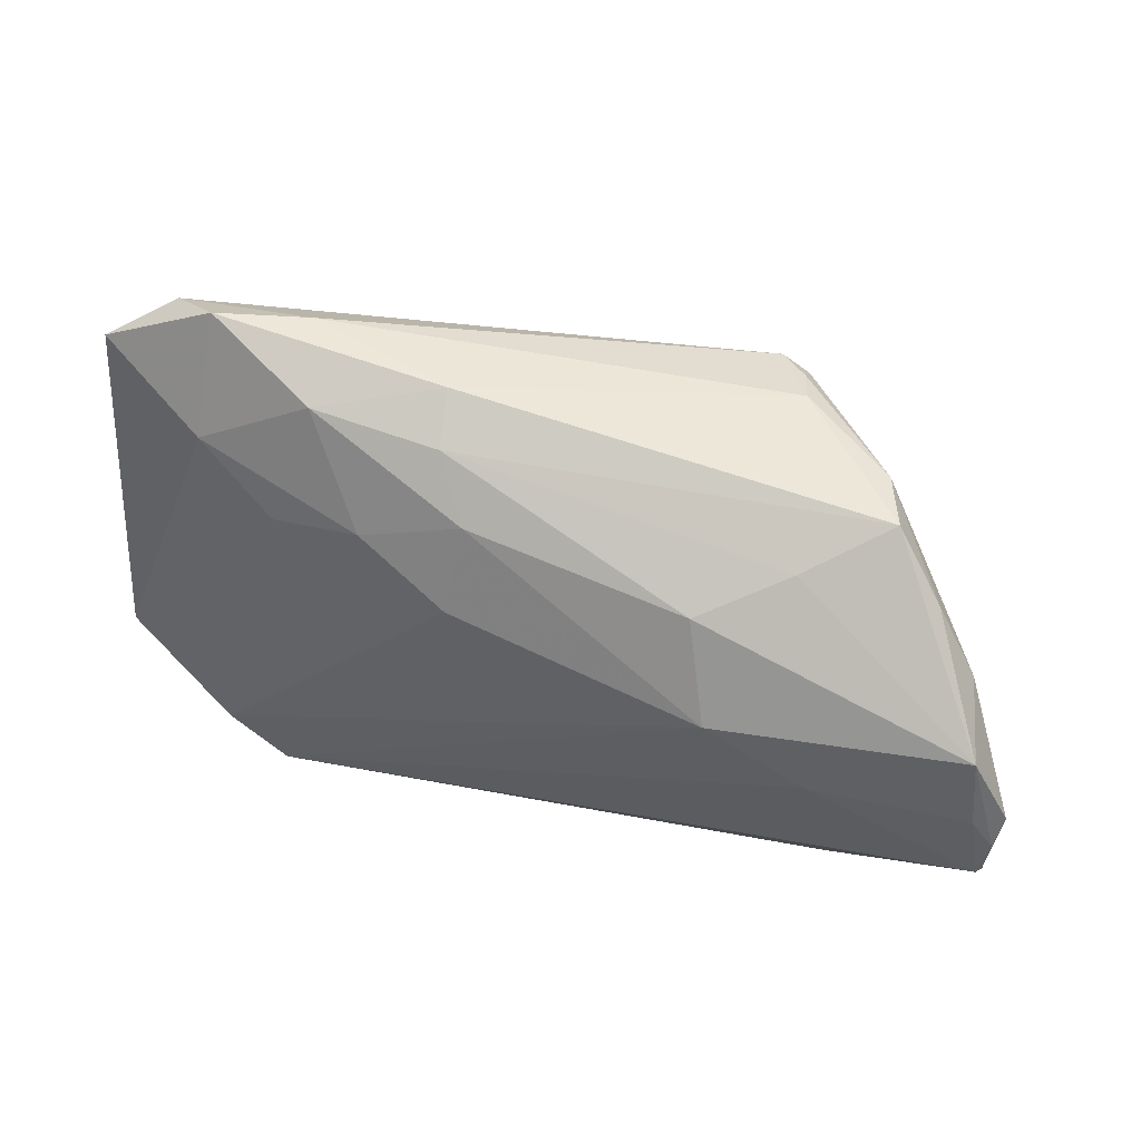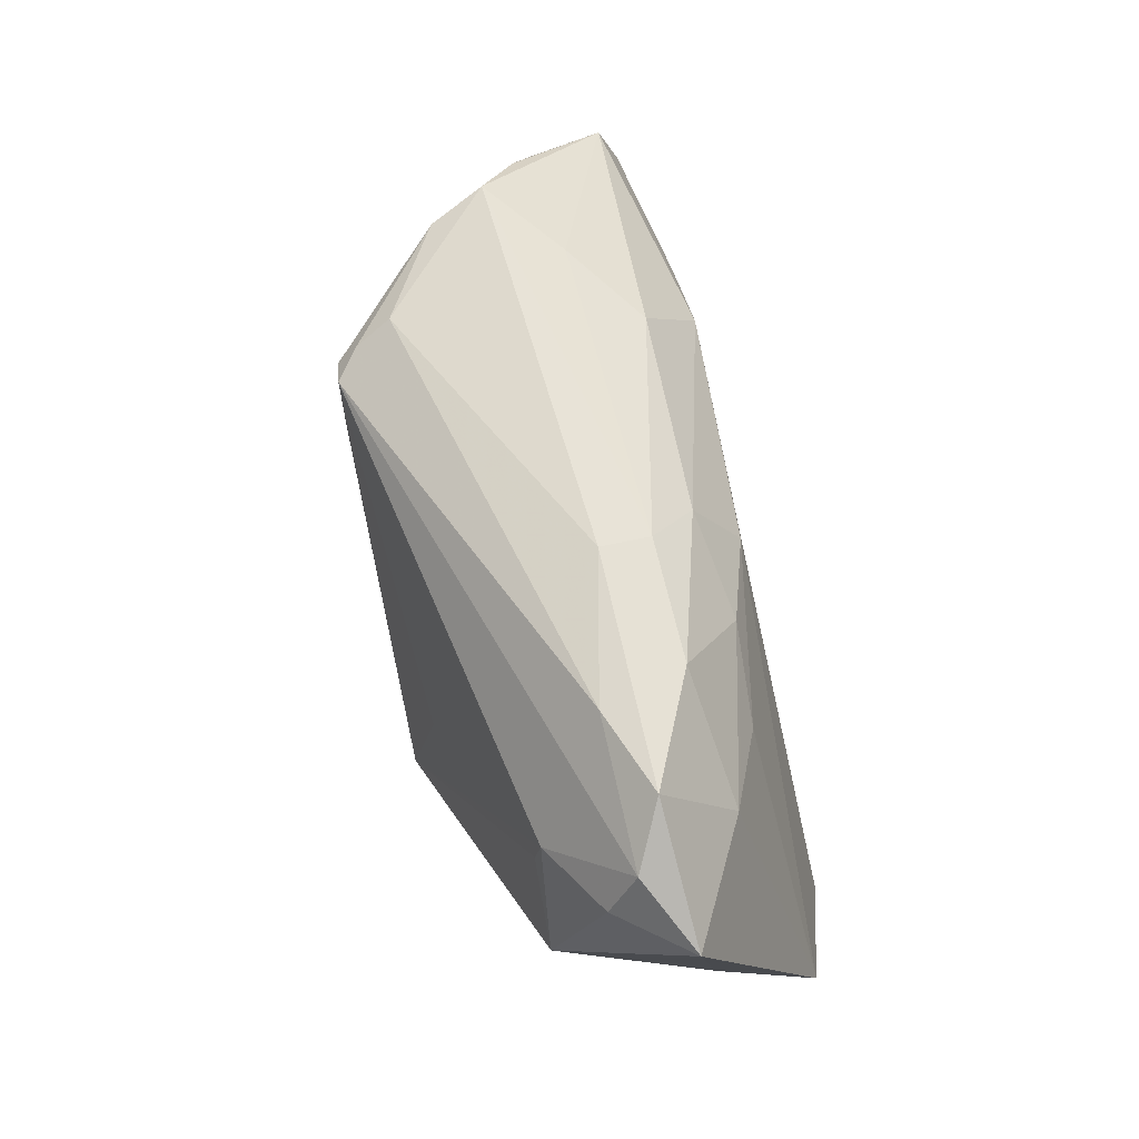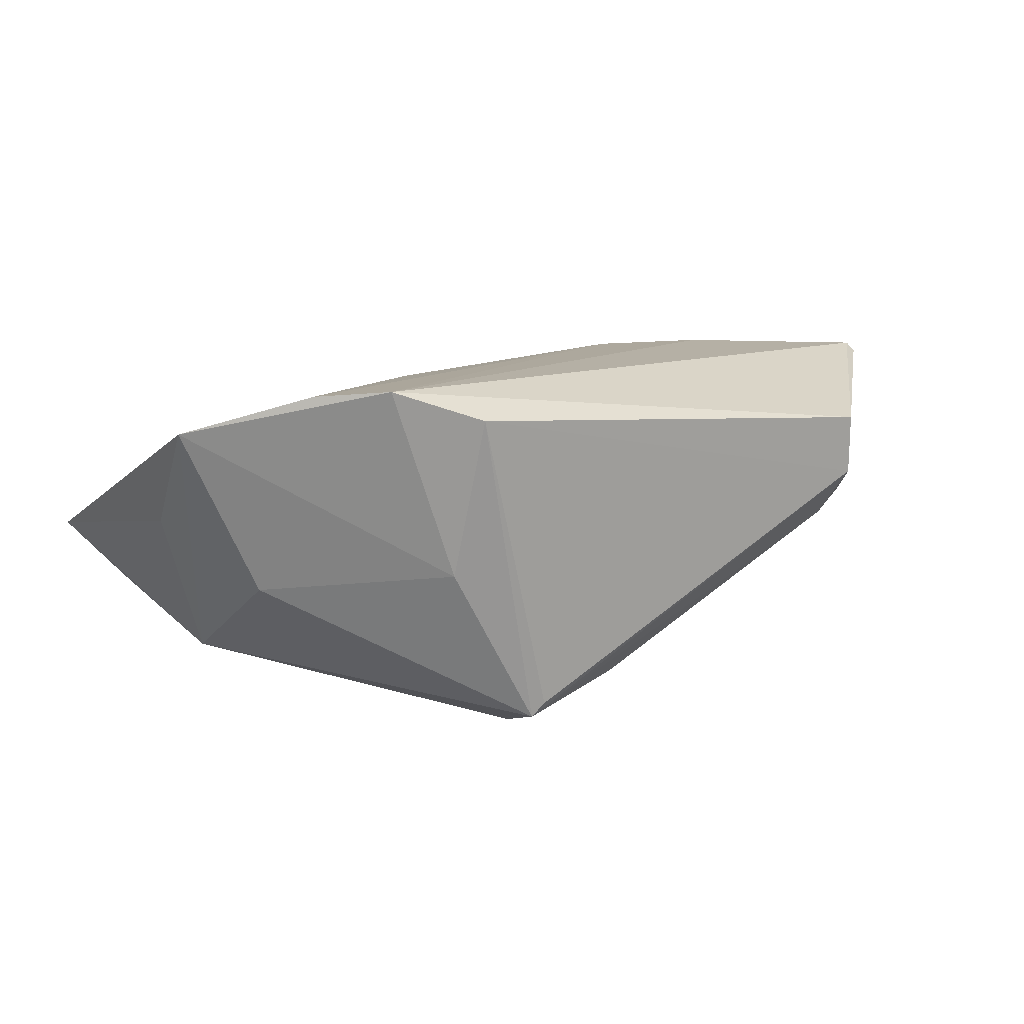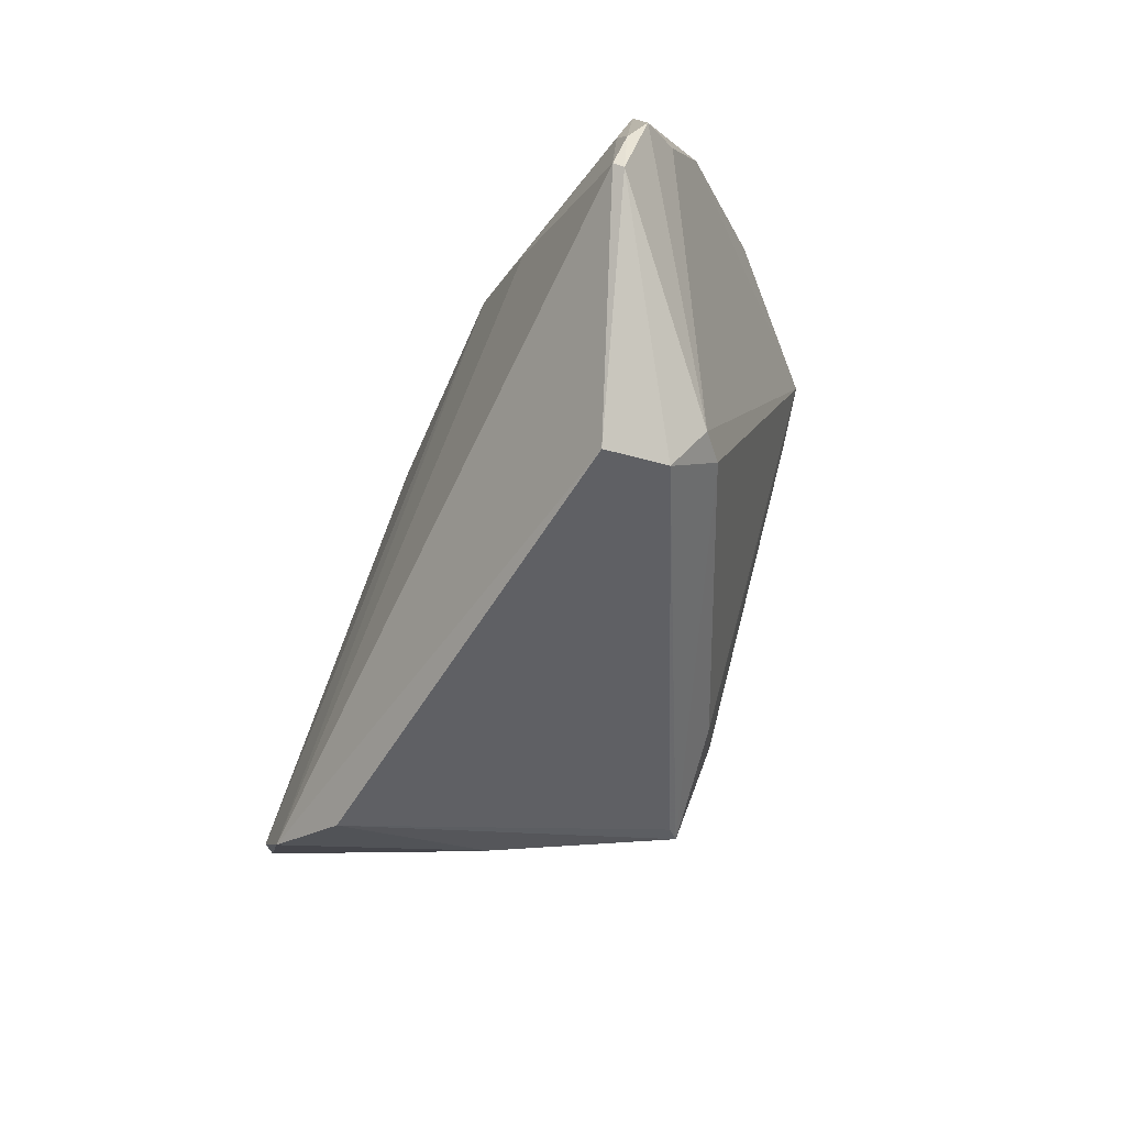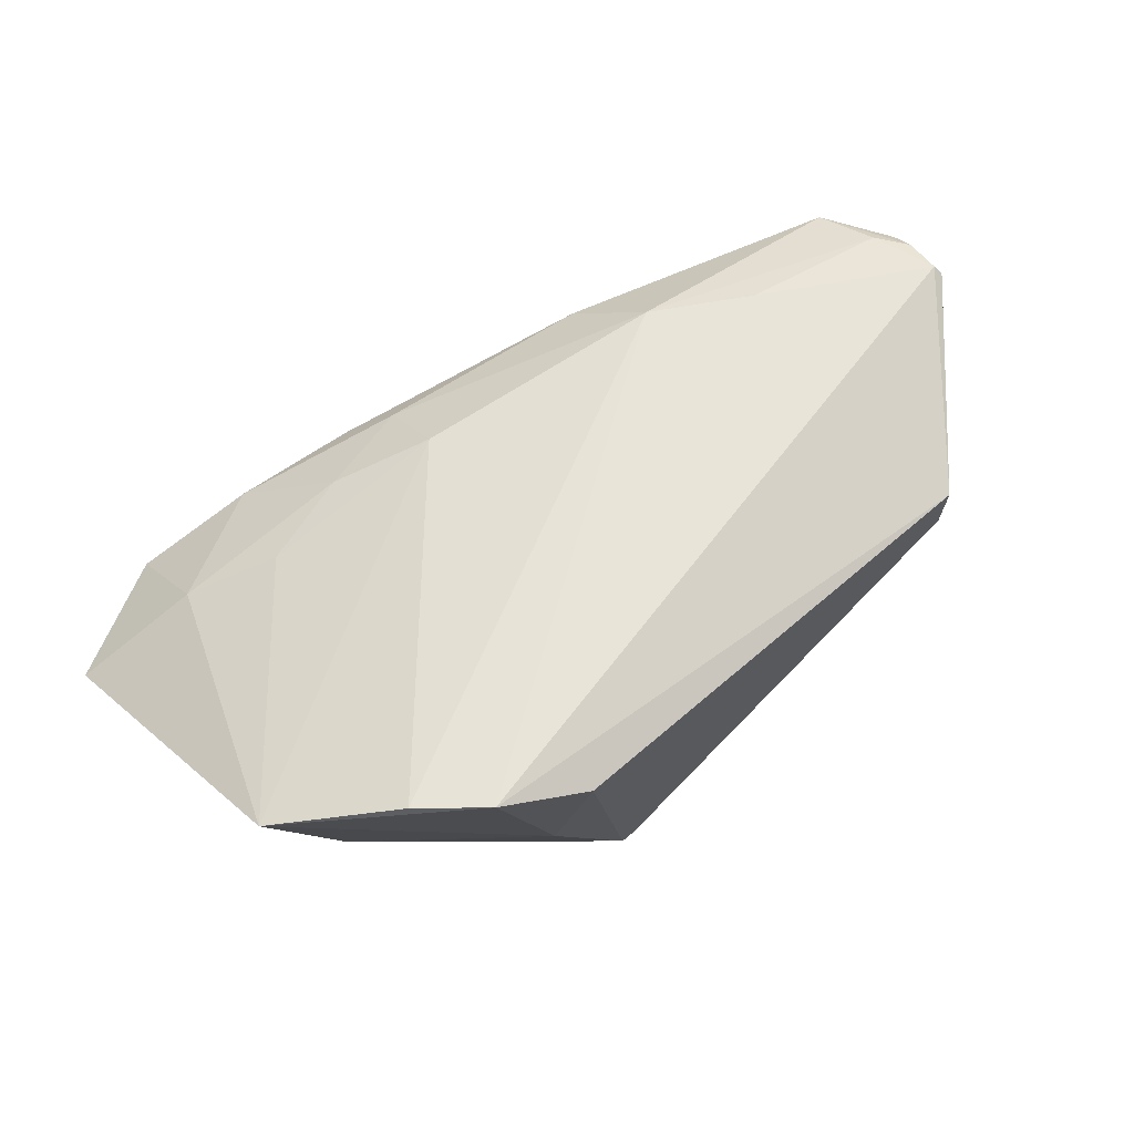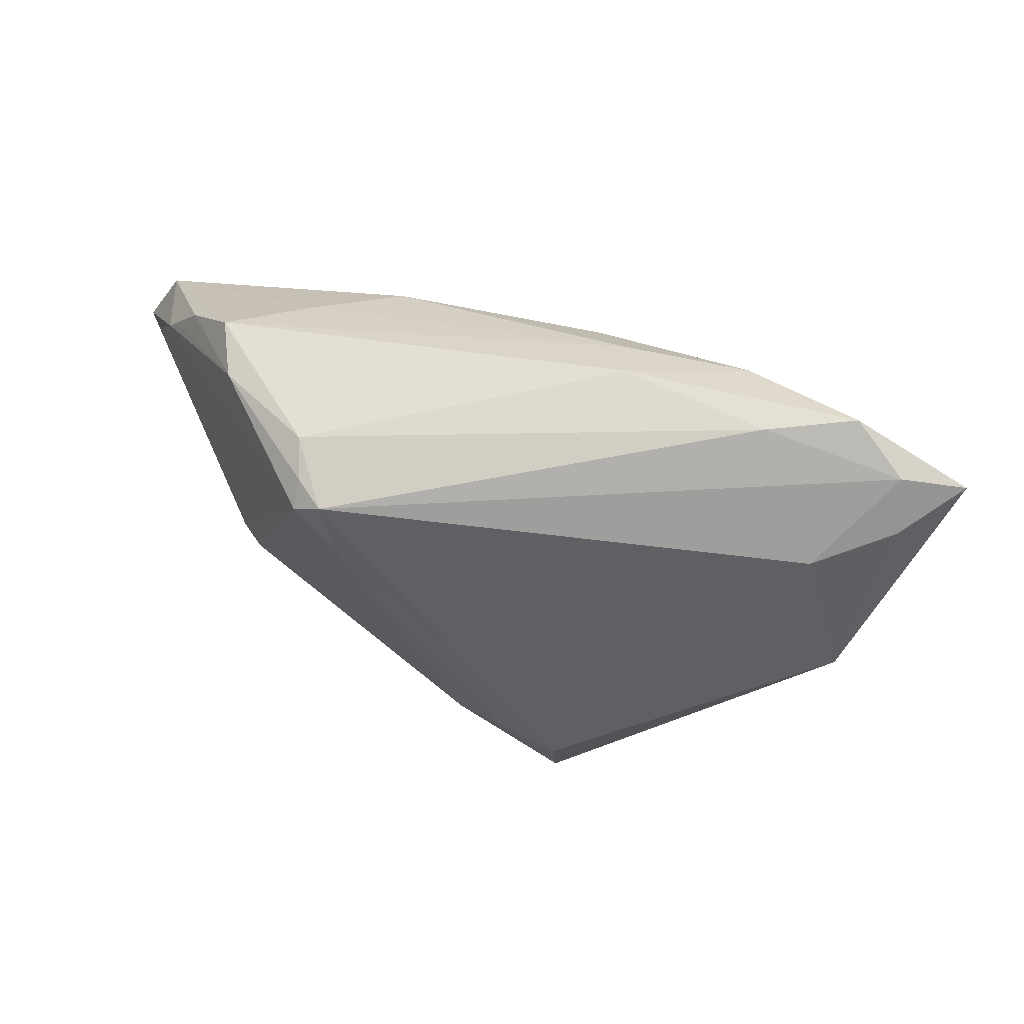
<metadata>
{"format":"obj","ext":"obj","renderer":"f3d","projection":"perspective","resolution":1024,"background":"white","views":[{"elev":61.5,"azim":18.7,"up":"+Y"},{"elev":63.1,"azim":-103.7,"up":"+Y"},{"elev":11.7,"azim":-27.4,"up":"+Z"},{"elev":-45.9,"azim":64.3,"up":"+Y"},{"elev":61.3,"azim":-36.4,"up":"+Z"},{"elev":52.2,"azim":-165.7,"up":"+Y"}]}
</metadata>
<code>
v 0.02469 0.02205 -0.02516
v -0.01902 0.02077 0.01256
v -0.03918 0.01451 -0.01595
v 0.005092 -0.02411 -0.02018
v -0.04607 -0.01082 -0.001482
v 0.06152 0.006093 0.01626
v -0.01138 0.03086 0.00429
v 0.06023 -0.002565 0.02013
v -0.04164 0.0213 0.006484
v -0.05227 -0.01458 0.01581
v -0.009743 -0.02923 -0.02322
v 0.04507 -0.02134 0.001452
v -0.05155 -0.003348 0.002623
v 0.05618 0.0152 0.0152
v 0.04998 0.02014 0.002704
v 0.03788 0.02789 -0.01046
v -0.04968 0.02226 -0.01035
v 0.02109 0.02378 -0.02559
v 0.04736 0.02403 0.001792
v -0.03069 0.01642 0.01158
v 0.04297 -0.0266 0.005039
v 0.06097 0.002619 0.01861
v 0.02581 0.02779 -0.01813
v -0.008048 -0.02957 -0.02148
v -0.02748 0.03114 0.003924
v -0.01922 -0.03458 0.01791
v 0.0417 -0.02147 -0.001685
v -0.01318 -0.003509 -0.02288
v 0.01983 0.01616 -0.02559
v -0.03981 0.01913 -0.01535
v -0.006947 0.01652 0.01677
v -0.04547 -0.0003936 -0.01573
v 0.05796 0.006662 0.01832
v -0.03027 -0.03097 0.02183
v -0.03808 -0.0249 0.02098
v -0.006665 0.02587 0.01048
v -0.02132 -0.02983 -0.002683
v -0.01267 0.0337 -0.002279
v -0.001514 -0.02041 -0.02402
v 0.0211 0.02395 0.01223
v -0.04876 0.02866 -0.006932
v 0.03817 0.007436 0.0207
v 0.0311 0.02687 0.004646
v 0.04054 0.02988 -0.003522
v 0.05326 0.01682 0.005276
v 0.0609 -0.003529 0.01906
v -0.04201 -0.01422 -0.00551
v 0.05815 0.008909 0.01131
v -0.05712 0.02369 -0.002135
v -0.04218 0.0337 -0.003172
v 0.0255 0.01397 0.02009
v 0.0246 0.02511 -0.02264
v -0.03118 0.03287 -0.006768
v -0.009718 -0.0221 -0.02559
v 0.04255 -0.02736 0.01301
f 10 9 49
f 49 9 50
f 55 8 34
f 34 26 55
f 46 8 55
f 54 18 29
f 10 31 20
f 20 9 10
f 2 20 31
f 9 20 2
f 10 32 5
f 5 47 10
f 32 47 5
f 13 32 10
f 10 49 13
f 13 49 32
f 28 18 54
f 54 30 28
f 28 30 18
f 54 32 3
f 3 30 54
f 32 30 3
f 32 49 17
f 17 30 32
f 48 45 6
f 1 29 18
f 45 48 1
f 53 23 18
f 22 46 6
f 8 46 22
f 42 34 8
f 6 45 14
f 14 22 6
f 4 1 27
f 29 1 4
f 35 31 10
f 10 34 35
f 26 34 37
f 10 47 37
f 37 34 10
f 21 46 55
f 55 26 21
f 26 24 21
f 36 2 31
f 40 7 36
f 41 49 50
f 41 17 49
f 50 53 41
f 30 17 41
f 18 30 41
f 41 53 18
f 27 1 12
f 12 1 48
f 12 48 6
f 6 46 12
f 12 21 27
f 46 21 12
f 16 23 44
f 45 1 16
f 16 15 45
f 44 23 38
f 23 53 38
f 38 53 50
f 38 7 44
f 43 14 44
f 40 14 43
f 44 7 43
f 43 7 40
f 22 14 33
f 8 22 33
f 33 42 8
f 54 29 39
f 29 4 39
f 11 21 24
f 11 39 4
f 11 4 27
f 27 21 11
f 54 39 11
f 11 32 54
f 11 47 32
f 11 37 47
f 11 24 26
f 26 37 11
f 25 36 7
f 25 38 50
f 7 38 25
f 2 36 25
f 50 9 25
f 9 2 25
f 19 14 45
f 45 15 19
f 44 14 19
f 19 16 44
f 15 16 19
f 18 23 52
f 23 16 52
f 52 1 18
f 52 16 1
f 42 33 51
f 51 33 14
f 51 14 40
f 51 36 31
f 40 36 51
f 31 35 51
f 34 42 51
f 51 35 34

</code>
